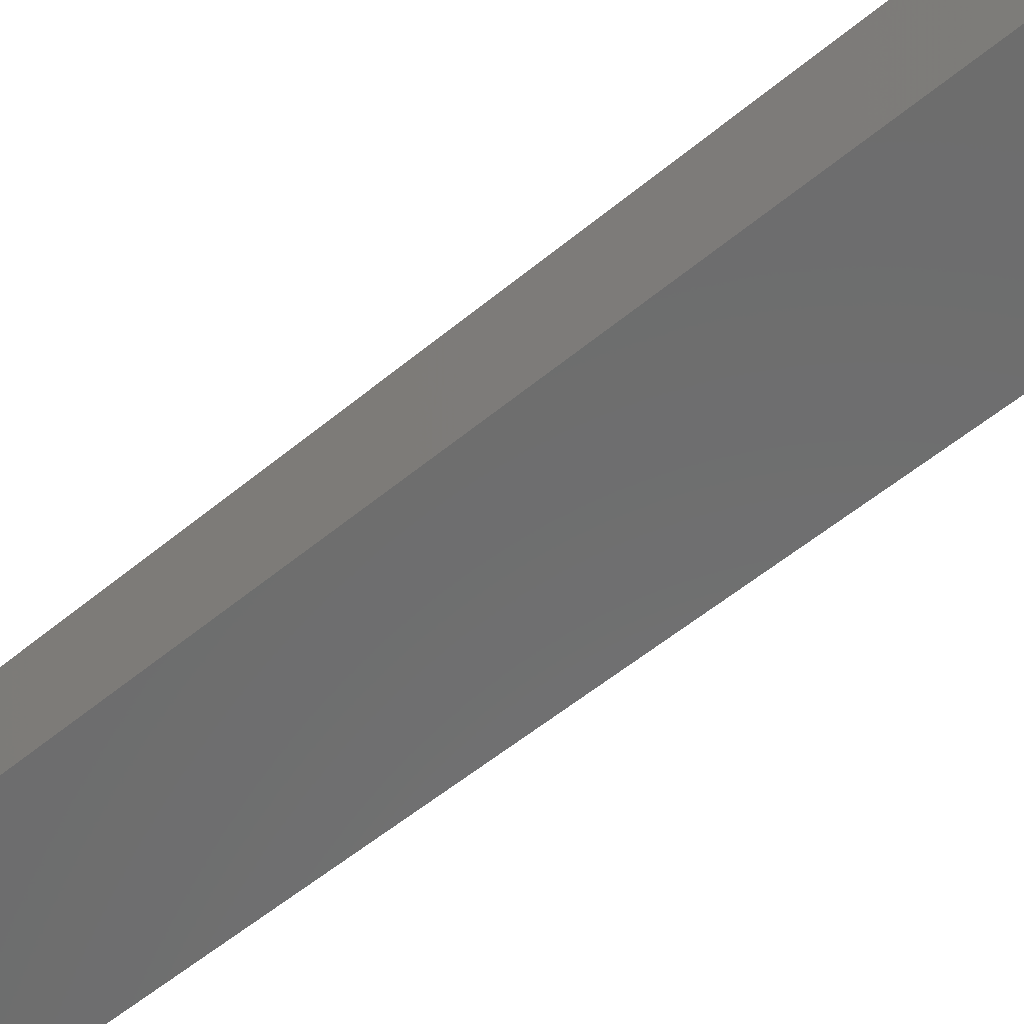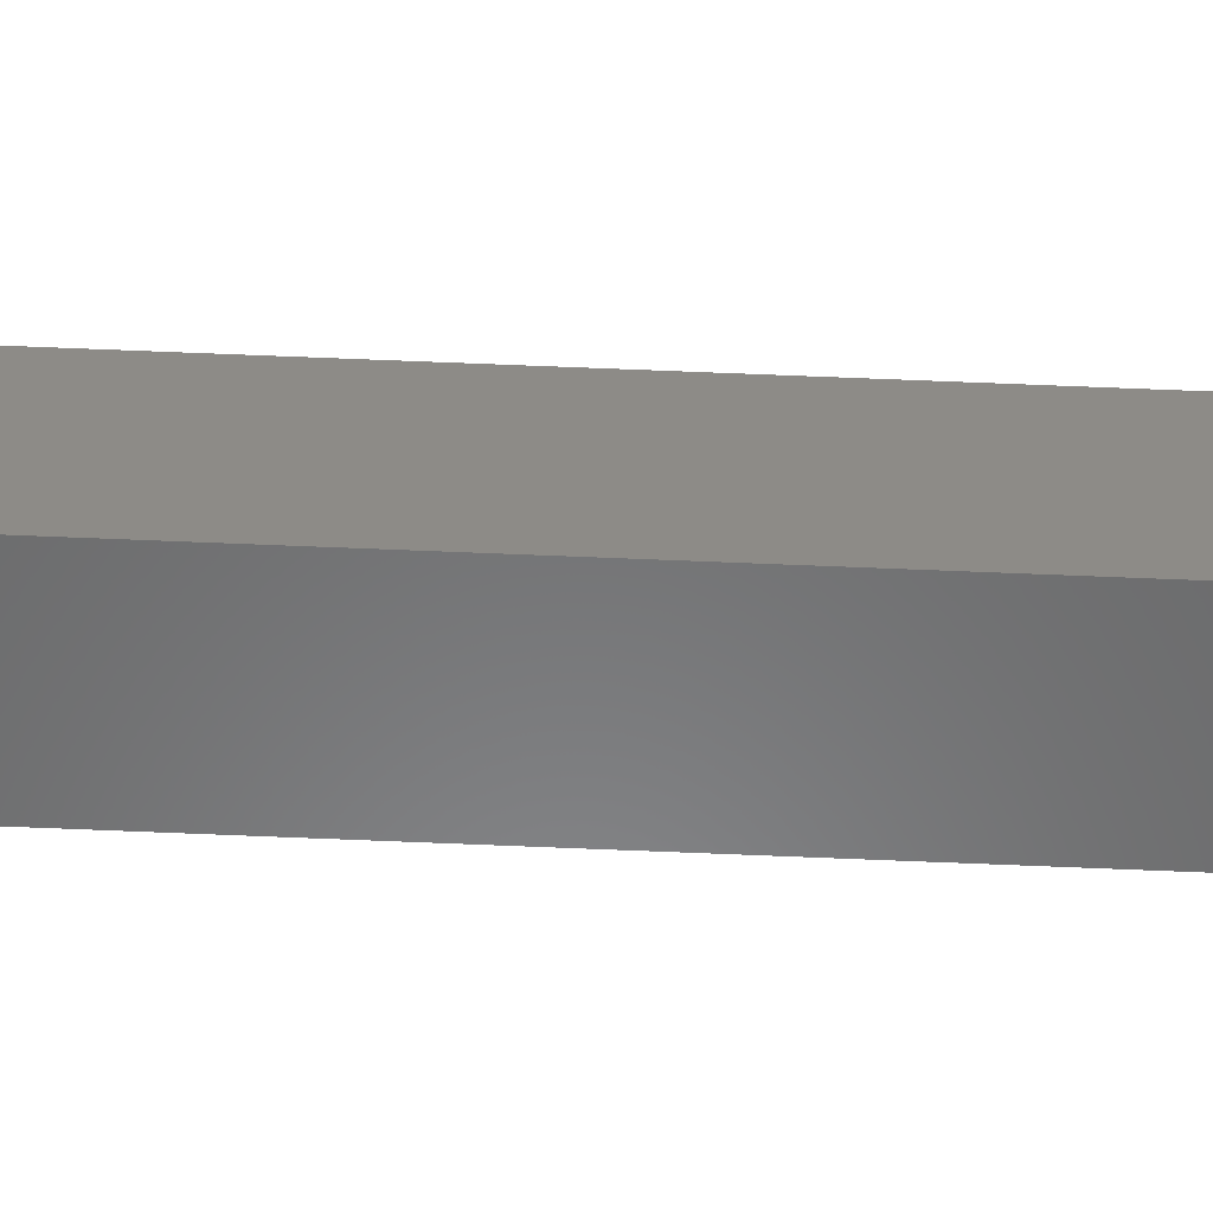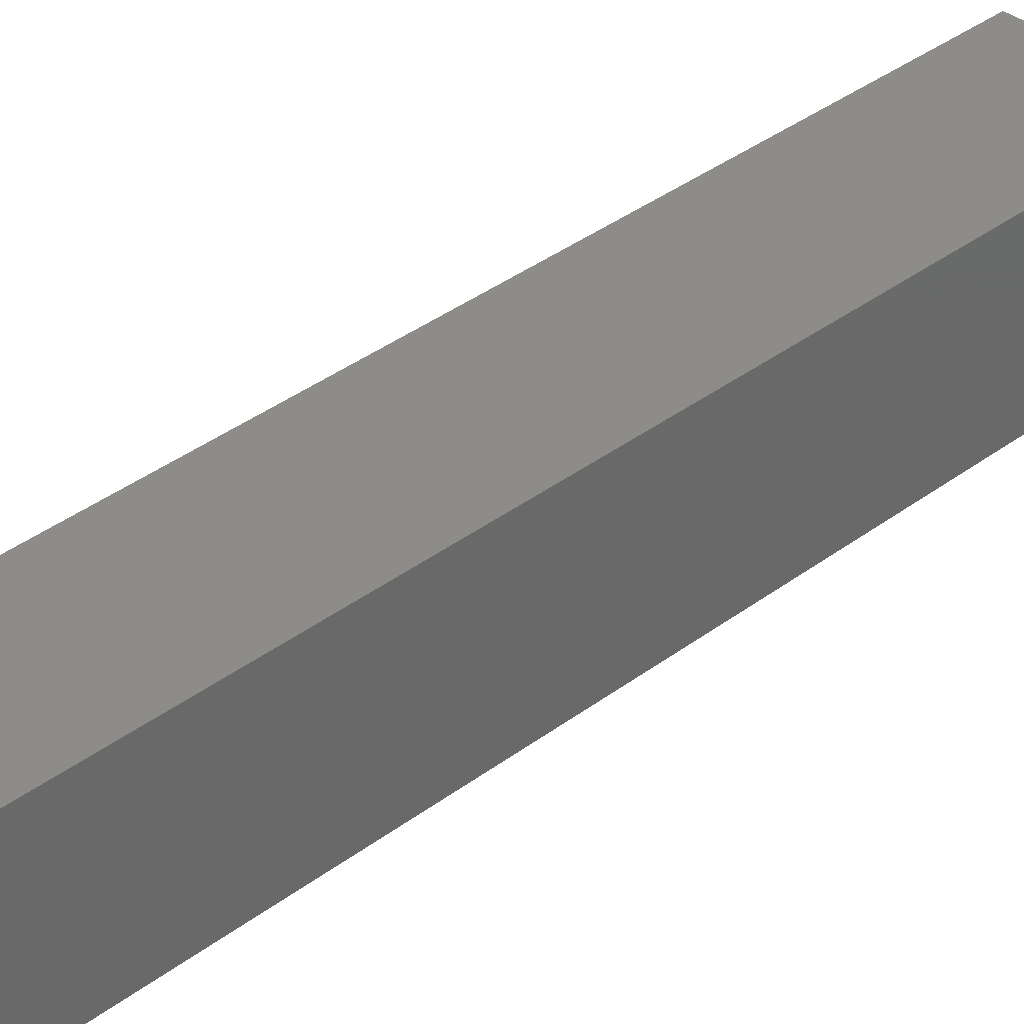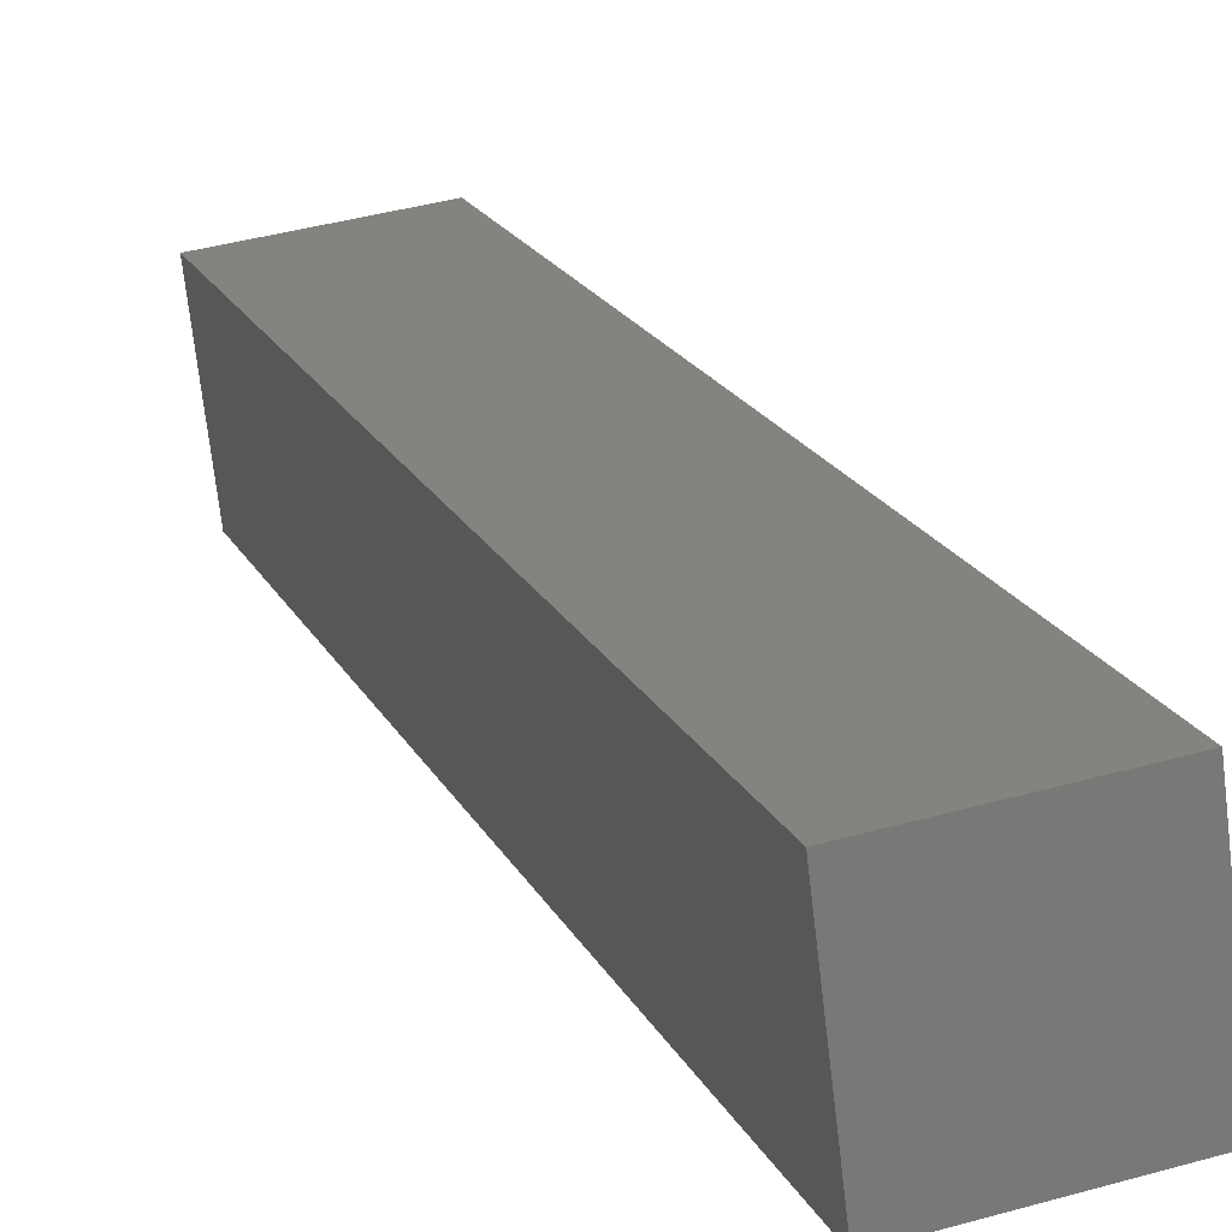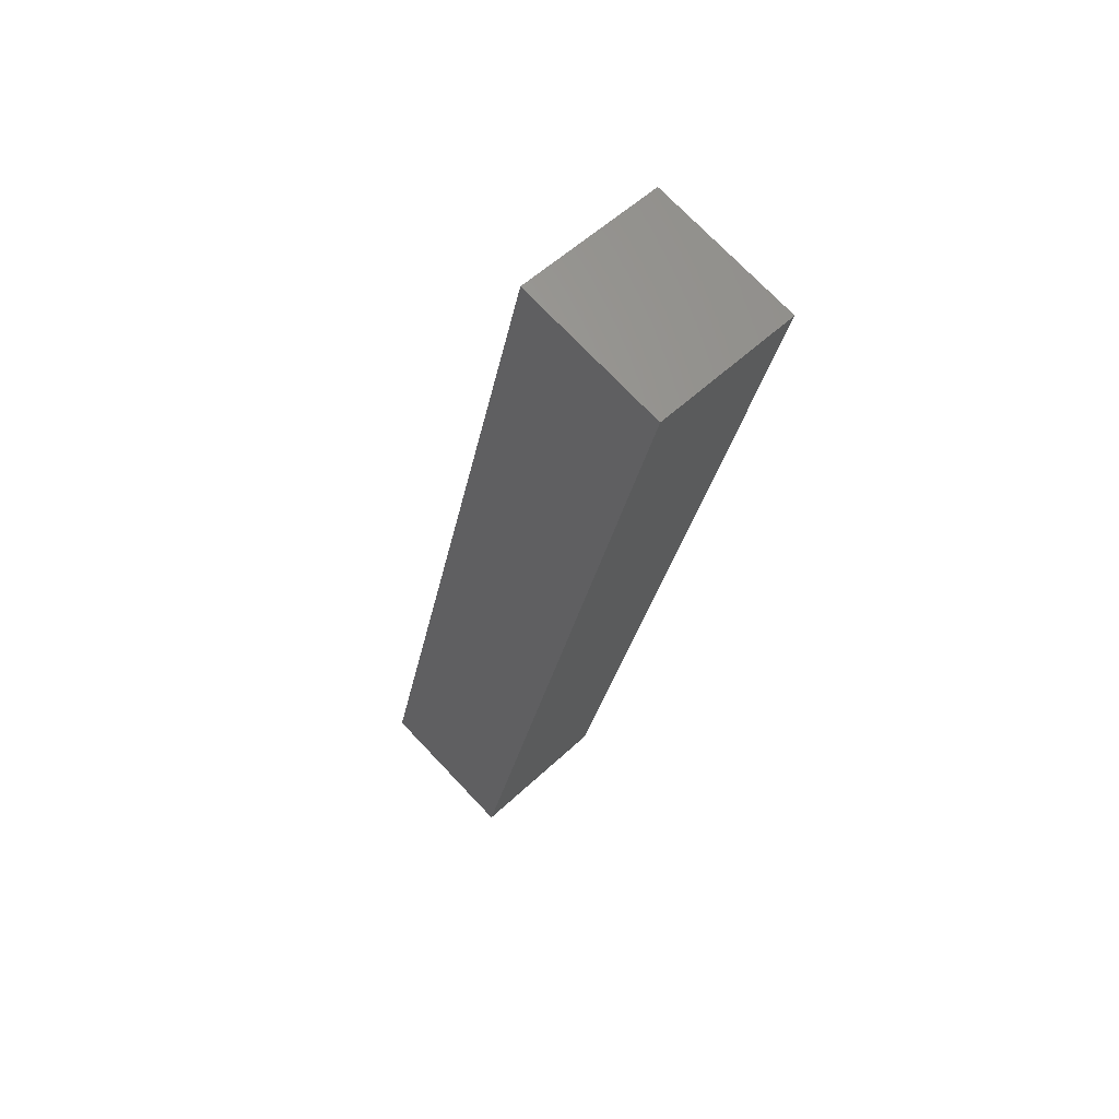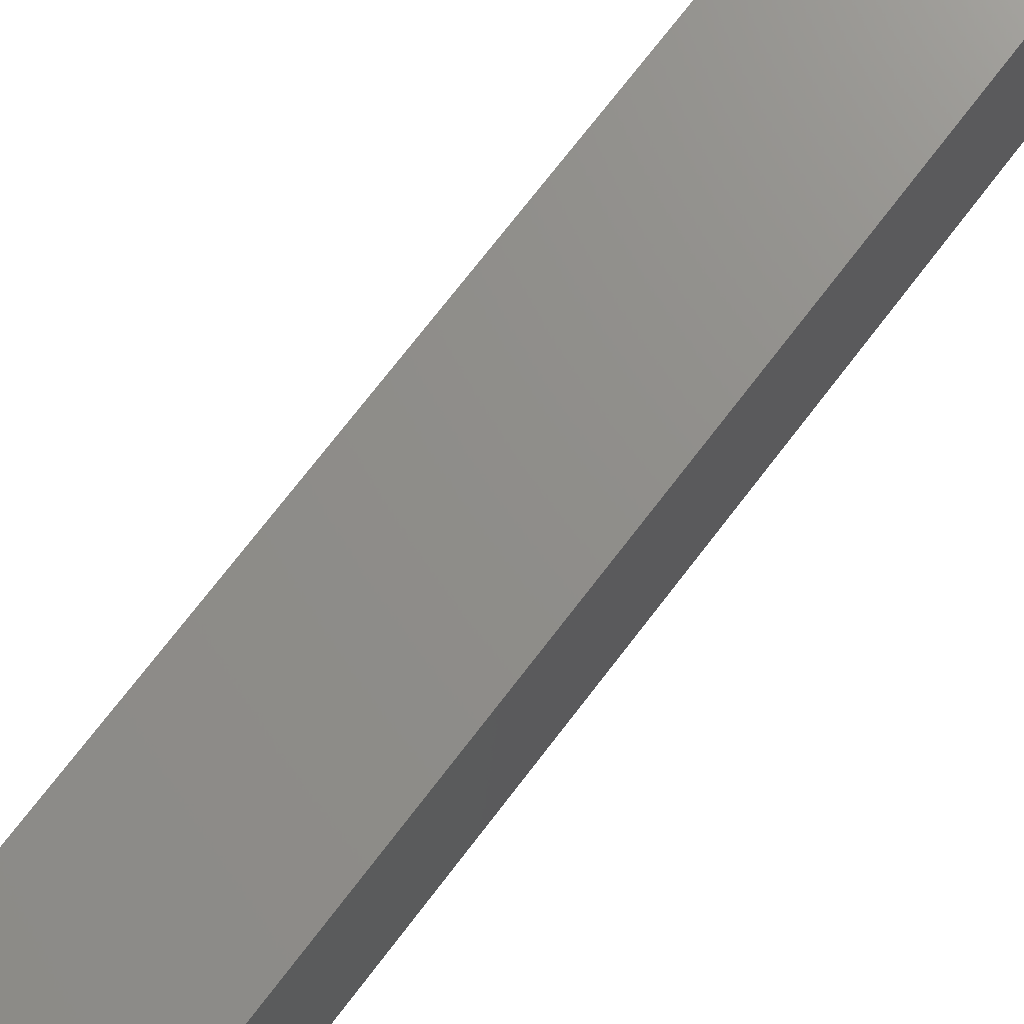
<metadata>
{"format":"stl","ext":"stl","renderer":"f3d","projection":"perspective","resolution":1024,"background":"white","views":[{"elev":-56.1,"azim":144.9,"up":"+Y"},{"elev":40.6,"azim":104.8,"up":"+Y"},{"elev":43.2,"azim":61.5,"up":"+Y"},{"elev":19.3,"azim":-5.1,"up":"+Y"},{"elev":73.1,"azim":-36.8,"up":"+Z"},{"elev":76.4,"azim":50.9,"up":"+Y"}]}
</metadata>
<code>
# stl→obj: 8 verts, 12 faces
v 9161 993.4 5136
v 9196 997.4 5282
v 9158 1018 5136
v 9193 1022 5282
v 9183 1021 5130
v 9186 996.2 5130
v 9217 1025 5276
v 9220 1000 5276
f 1 2 3
f 3 2 4
f 3 5 1
f 1 5 6
f 3 4 5
f 5 4 7
f 4 2 7
f 7 2 8
f 8 2 6
f 6 2 1
f 7 8 5
f 5 8 6

</code>
